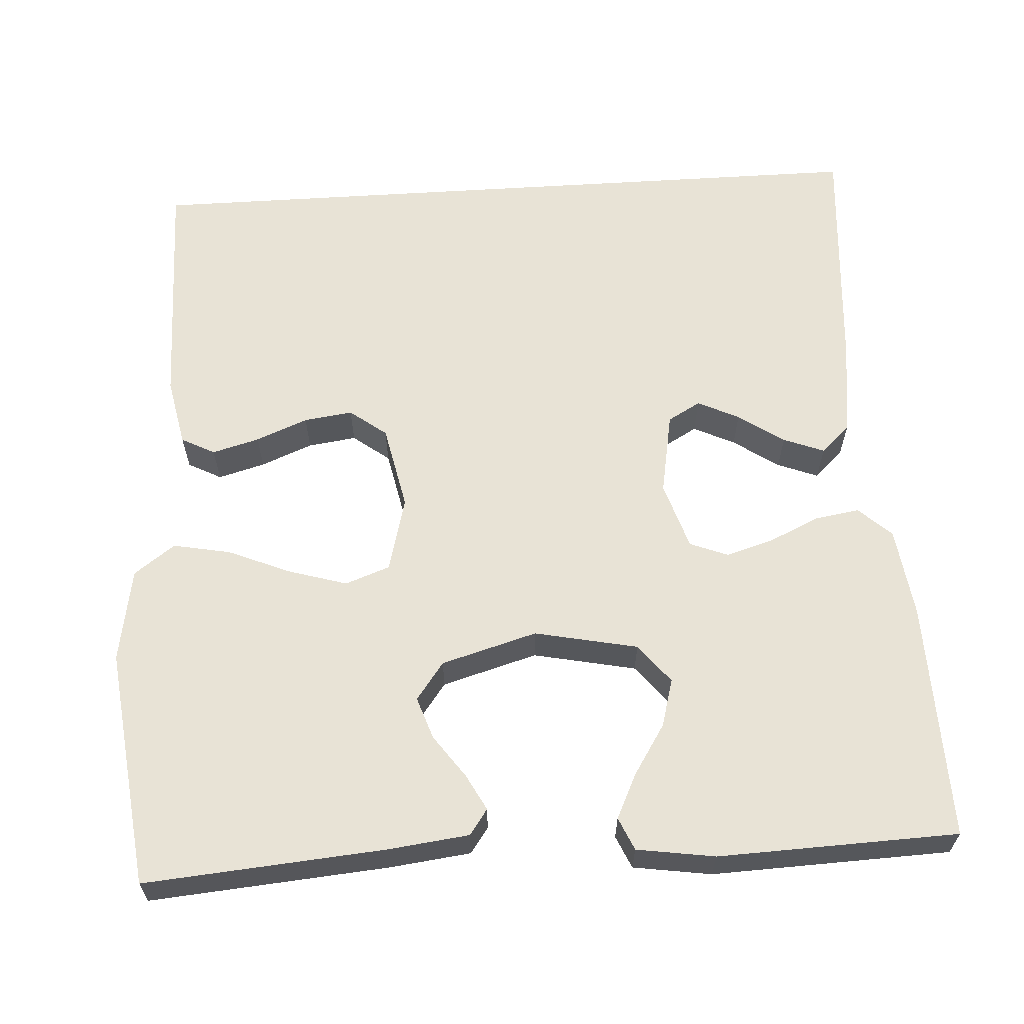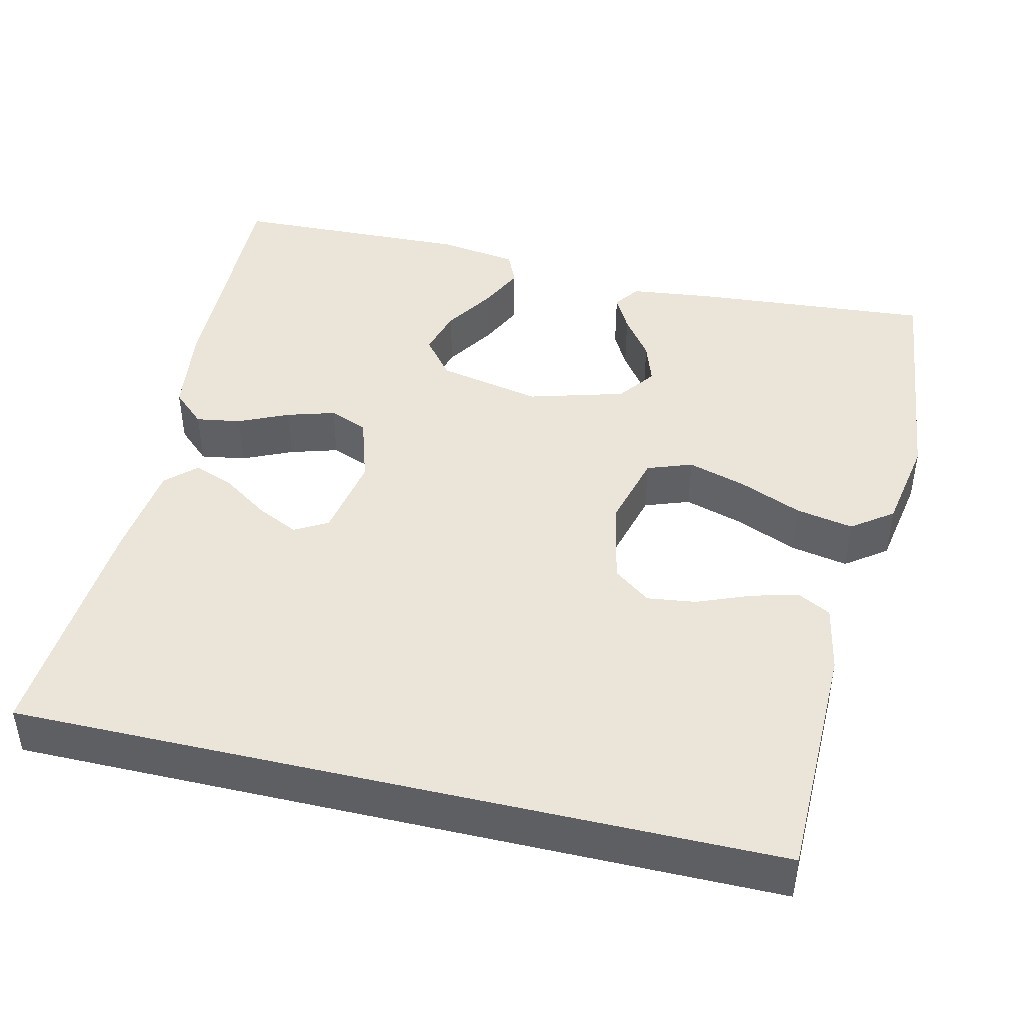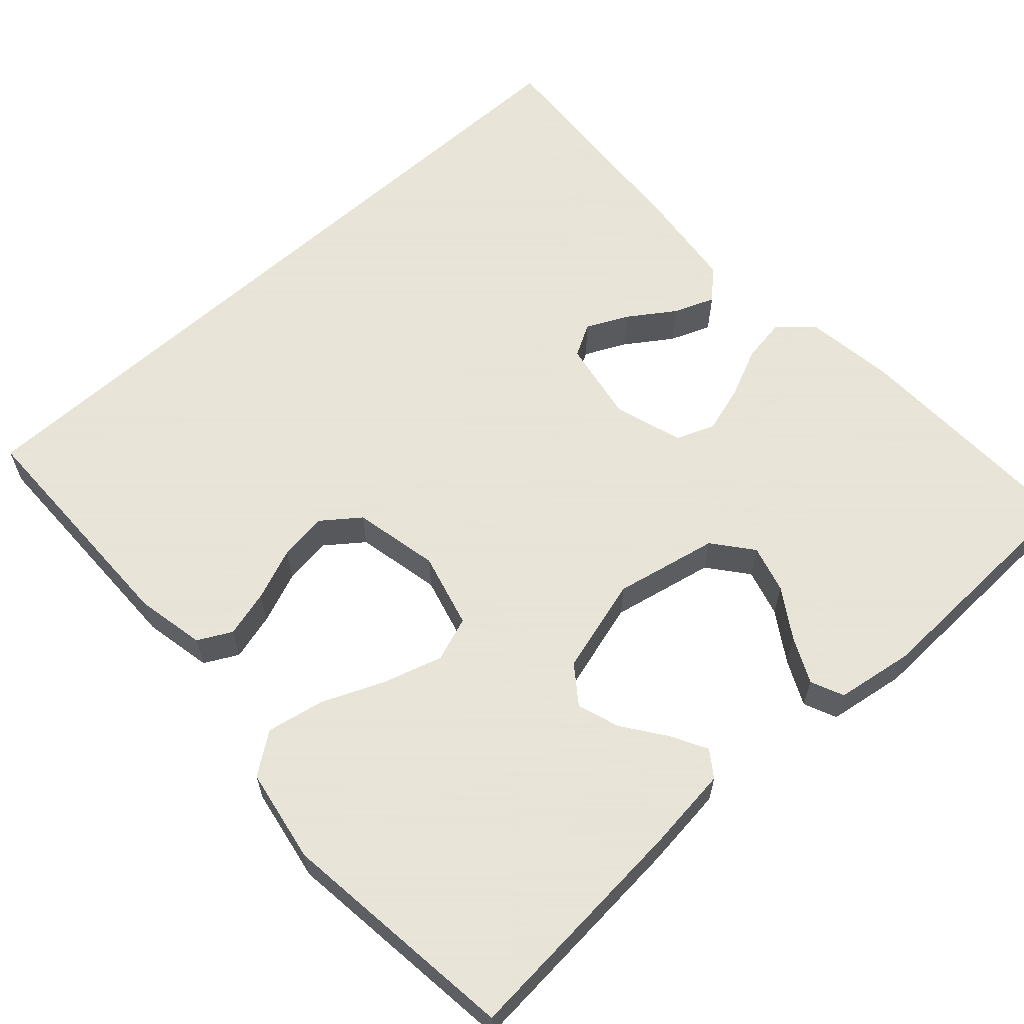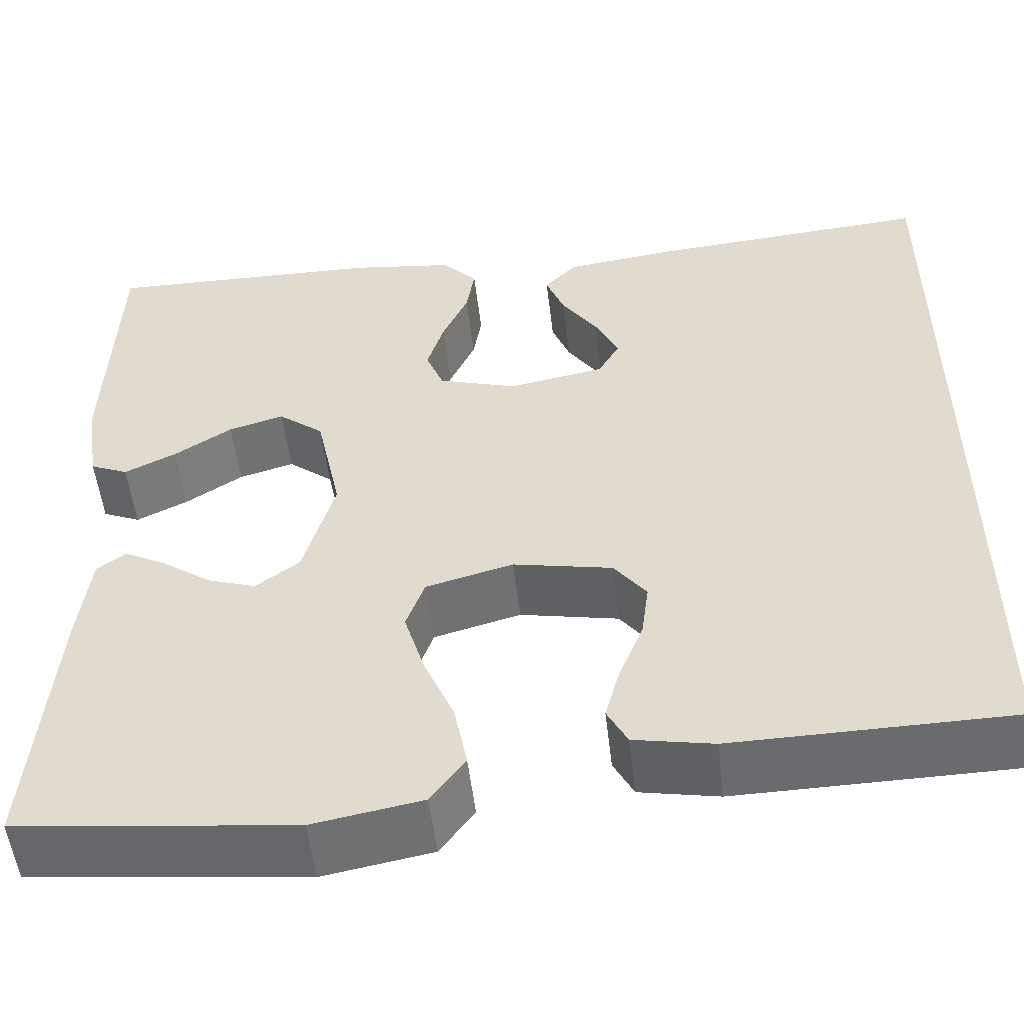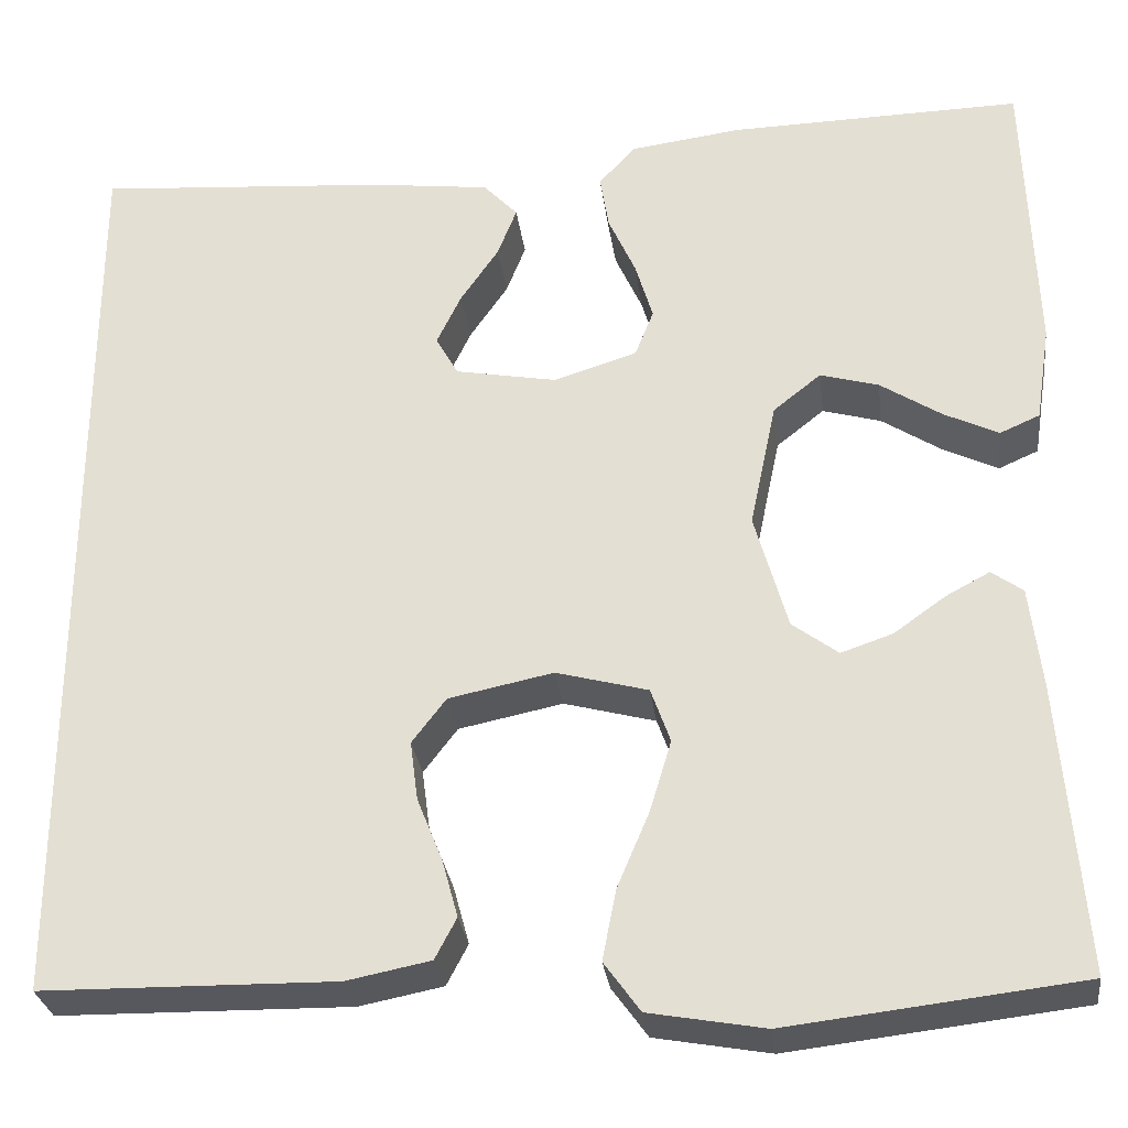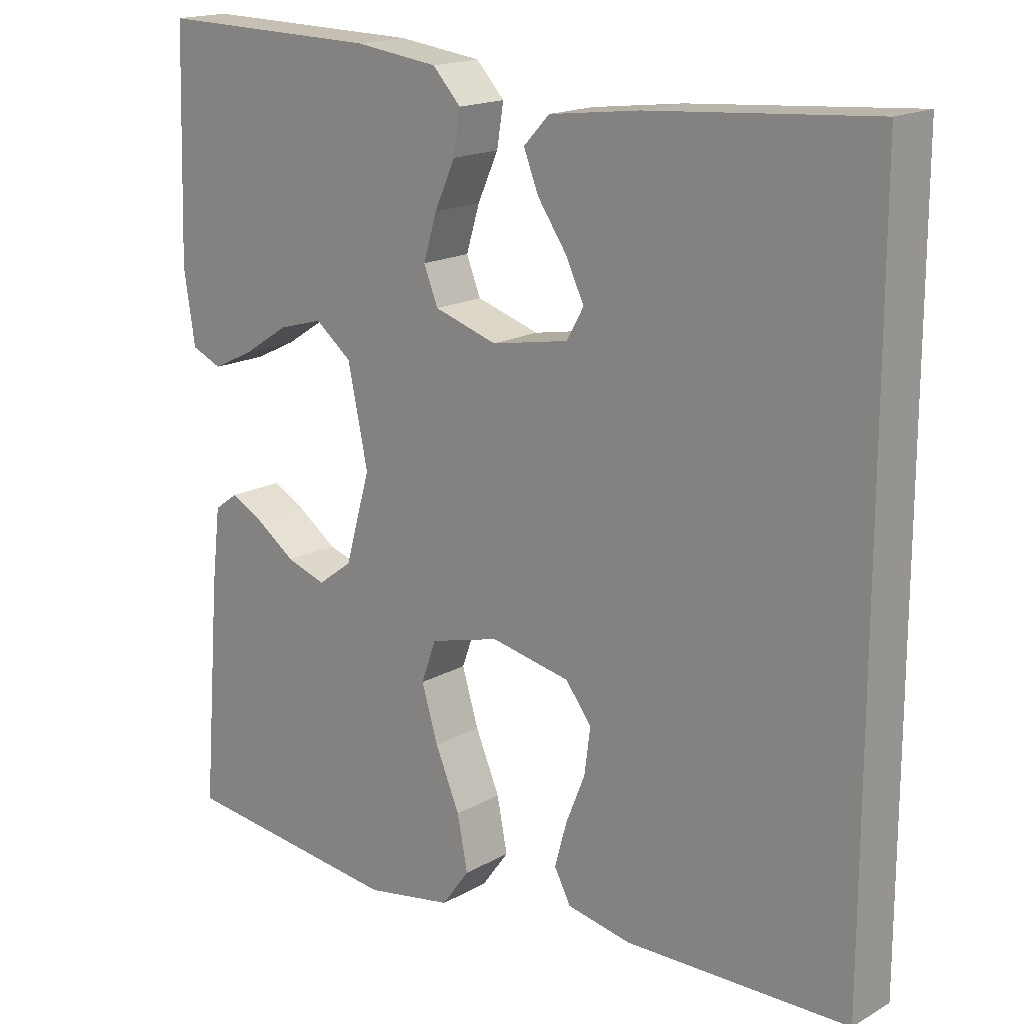
<metadata>
{"format":"obj","ext":"obj","renderer":"f3d","projection":"perspective","resolution":1024,"background":"white","views":[{"elev":62.5,"azim":-93.6,"up":"+Y"},{"elev":44.5,"azim":103.2,"up":"+Y"},{"elev":61.4,"azim":-132.3,"up":"+Y"},{"elev":-53.3,"azim":6.7,"up":"+Z"},{"elev":-29.0,"azim":-172.9,"up":"+Z"},{"elev":17.1,"azim":41.7,"up":"+Z"}]}
</metadata>
<code>
v 0.5 0.07 0.478
v 0.5 0.07 -0.467
v 0.2 0.07 -0.471
v 0.114 0.07 -0.454
v 0.092 0.07 -0.412
v 0.108 0.07 -0.353
v 0.134 0.07 -0.288
v 0.142 0.07 -0.227
v 0.107 0.07 -0.181
v 0 0.07 -0.159
v -0.094 0.07 -0.184
v -0.114 0.07 -0.24
v -0.092 0.07 -0.313
v -0.059 0.07 -0.391
v -0.045 0.07 -0.463
v -0.082 0.07 -0.514
v -0.2 0.07 -0.535
v -0.5 0.07 -0.5
v -0.476 0.07 -0.2
v -0.464 0.07 -0.098
v -0.432 0.07 -0.075
v -0.387 0.07 -0.099
v -0.334 0.07 -0.137
v -0.281 0.07 -0.155
v -0.234 0.07 -0.12
v -0.2 0.07 0
v -0.227 0.07 0.129
v -0.276 0.07 0.168
v -0.336 0.07 0.151
v -0.398 0.07 0.111
v -0.454 0.07 0.084
v -0.495 0.07 0.102
v -0.51 0.07 0.2
v -0.5 0.07 0.5
v -0.2 0.07 0.493
v -0.087 0.07 0.478
v -0.049 0.07 0.437
v -0.058 0.07 0.381
v -0.086 0.07 0.319
v -0.104 0.07 0.259
v -0.085 0.07 0.211
v 0 0.07 0.184
v 0.104 0.07 0.203
v 0.127 0.07 0.244
v 0.102 0.07 0.296
v 0.063 0.07 0.353
v 0.043 0.07 0.404
v 0.078 0.07 0.441
v 0.2 0.07 0.456
v 0.5 0 0.478
v 0.5 0 -0.467
v 0.2 0 -0.471
v 0.114 0 -0.454
v 0.092 0 -0.412
v 0.108 0 -0.353
v 0.134 0 -0.288
v 0.142 0 -0.227
v 0.107 0 -0.181
v 0 0 -0.159
v -0.094 0 -0.184
v -0.114 0 -0.24
v -0.092 0 -0.313
v -0.059 0 -0.391
v -0.045 0 -0.463
v -0.082 0 -0.514
v -0.2 0 -0.535
v -0.5 0 -0.5
v -0.476 0 -0.2
v -0.464 0 -0.098
v -0.432 0 -0.075
v -0.387 0 -0.099
v -0.334 0 -0.137
v -0.281 0 -0.155
v -0.234 0 -0.12
v -0.2 0 0
v -0.227 0 0.129
v -0.276 0 0.168
v -0.336 0 0.151
v -0.398 0 0.111
v -0.454 0 0.084
v -0.495 0 0.102
v -0.51 0 0.2
v -0.5 0 0.5
v -0.2 0 0.493
v -0.087 0 0.478
v -0.049 0 0.437
v -0.058 0 0.381
v -0.086 0 0.319
v -0.104 0 0.259
v -0.085 0 0.211
v 0 0 0.184
v 0.104 0 0.203
v 0.127 0 0.244
v 0.102 0 0.296
v 0.063 0 0.353
v 0.043 0 0.404
v 0.078 0 0.441
v 0.2 0 0.456
f 48 49 1
f 47 48 1
f 46 47 1
f 45 46 1
f 44 45 1 2
f 43 44 2 3
f 37 38 39
f 36 37 39
f 35 36 39
f 34 35 39
f 33 34 39
f 32 33 39
f 31 32 39
f 30 31 39
f 29 30 39
f 28 29 39 40
f 27 28 40 41
f 21 22 23
f 20 21 23
f 19 20 23
f 18 19 23
f 17 18 23
f 16 17 23
f 15 16 23
f 14 15 23
f 13 14 23
f 12 13 23 24
f 11 12 24 25
f 5 6 7
f 4 5 7
f 3 4 7
f 3 7 8
f 43 3 8
f 42 43 8 9
f 42 9 10
f 41 42 10
f 27 41 10
f 26 27 10
f 10 11 25 26
f 50 98 97
f 50 97 96
f 50 96 95
f 50 95 94
f 51 50 94 93
f 52 51 93 92
f 88 87 86
f 88 86 85
f 88 85 84
f 88 84 83
f 88 83 82
f 88 82 81
f 88 81 80
f 88 80 79
f 88 79 78
f 89 88 78 77
f 90 89 77 76
f 72 71 70
f 72 70 69
f 72 69 68
f 72 68 67
f 72 67 66
f 72 66 65
f 72 65 64
f 72 64 63
f 72 63 62
f 73 72 62 61
f 74 73 61 60
f 56 55 54
f 56 54 53
f 56 53 52
f 57 56 52
f 57 52 92
f 58 57 92 91
f 59 58 91
f 59 91 90
f 59 90 76
f 59 76 75
f 75 74 60 59
f 1 50 51 2
f 2 51 52 3
f 3 52 53 4
f 4 53 54 5
f 5 54 55 6
f 6 55 56 7
f 7 56 57 8
f 8 57 58 9
f 9 58 59 10
f 10 59 60 11
f 11 60 61 12
f 12 61 62 13
f 13 62 63 14
f 14 63 64 15
f 15 64 65 16
f 16 65 66 17
f 17 66 67 18
f 18 67 68 19
f 19 68 69 20
f 20 69 70 21
f 21 70 71 22
f 22 71 72 23
f 23 72 73 24
f 24 73 74 25
f 25 74 75 26
f 26 75 76 27
f 27 76 77 28
f 28 77 78 29
f 29 78 79 30
f 30 79 80 31
f 31 80 81 32
f 32 81 82 33
f 33 82 83 34
f 34 83 84 35
f 35 84 85 36
f 36 85 86 37
f 37 86 87 38
f 38 87 88 39
f 39 88 89 40
f 40 89 90 41
f 41 90 91 42
f 42 91 92 43
f 43 92 93 44
f 44 93 94 45
f 45 94 95 46
f 46 95 96 47
f 47 96 97 48
f 48 97 98 49
f 49 98 50 1

</code>
